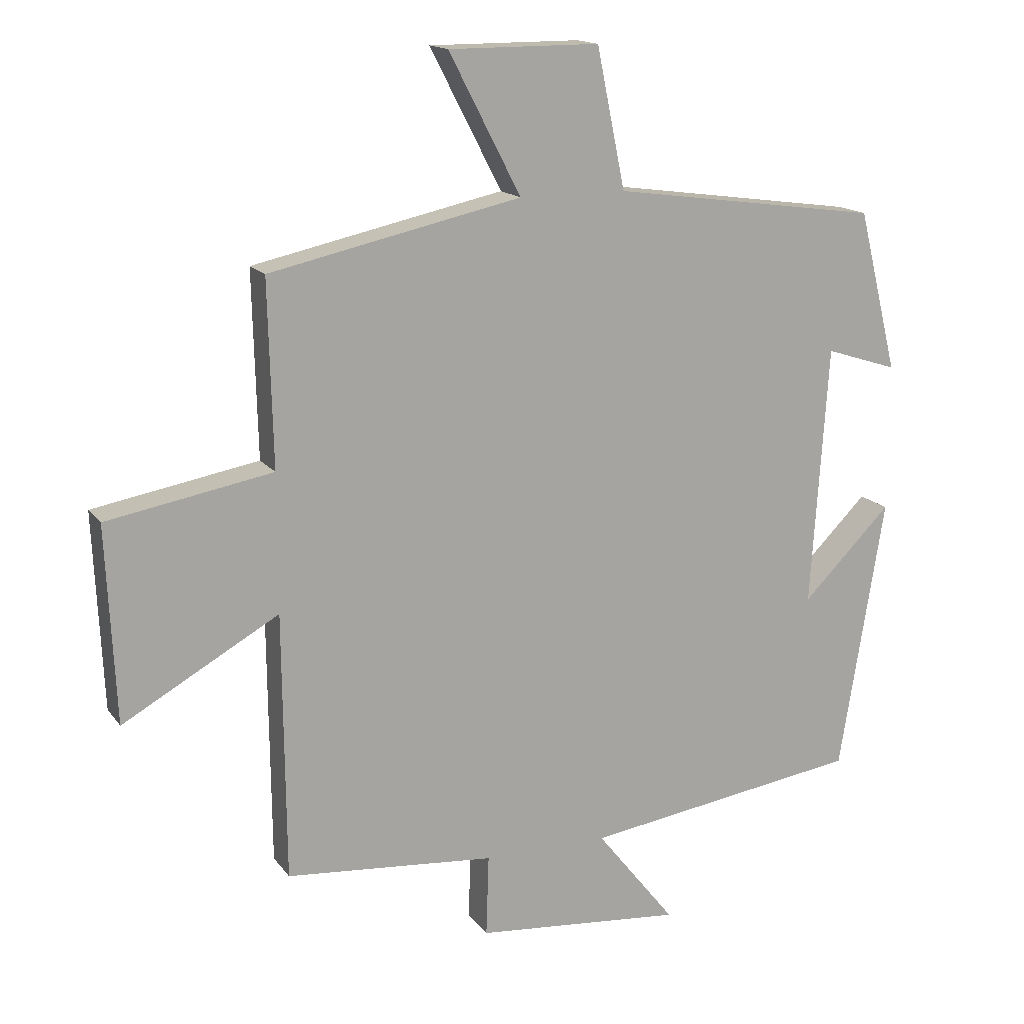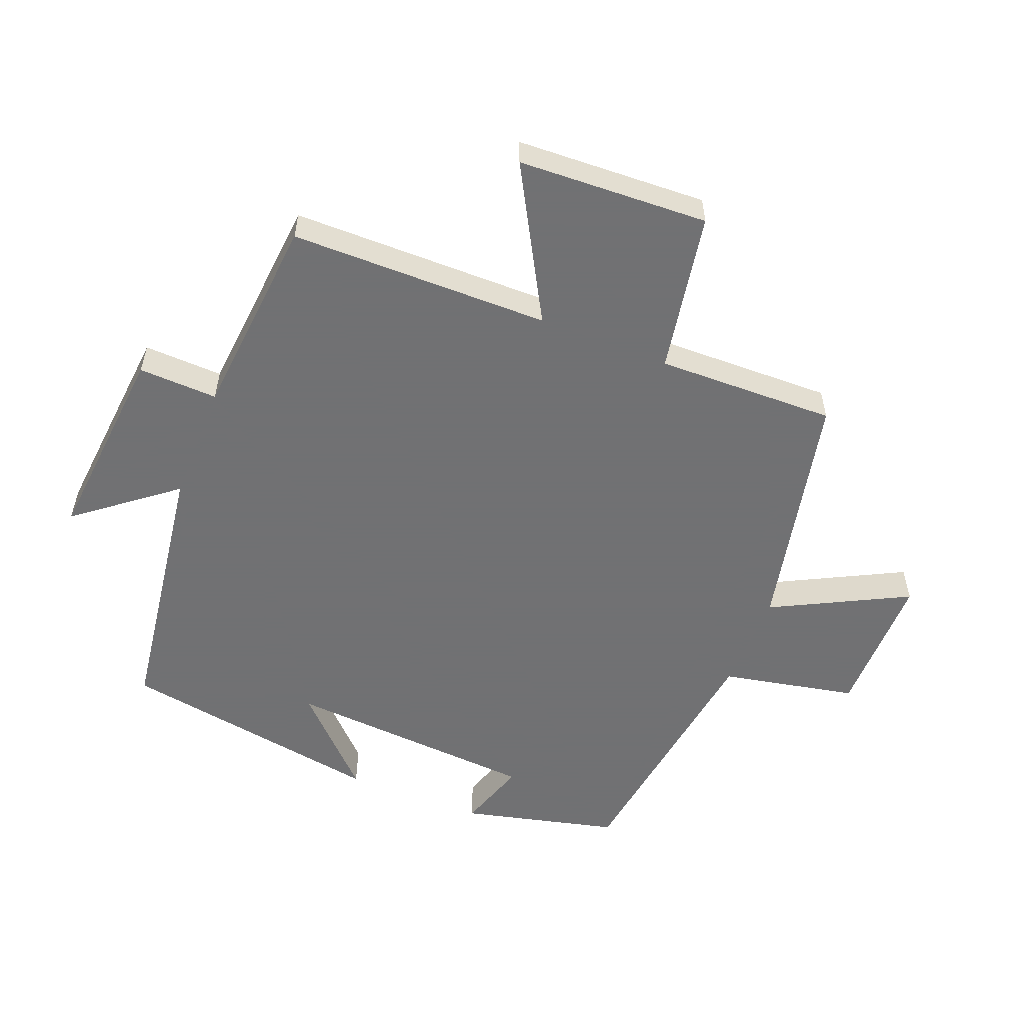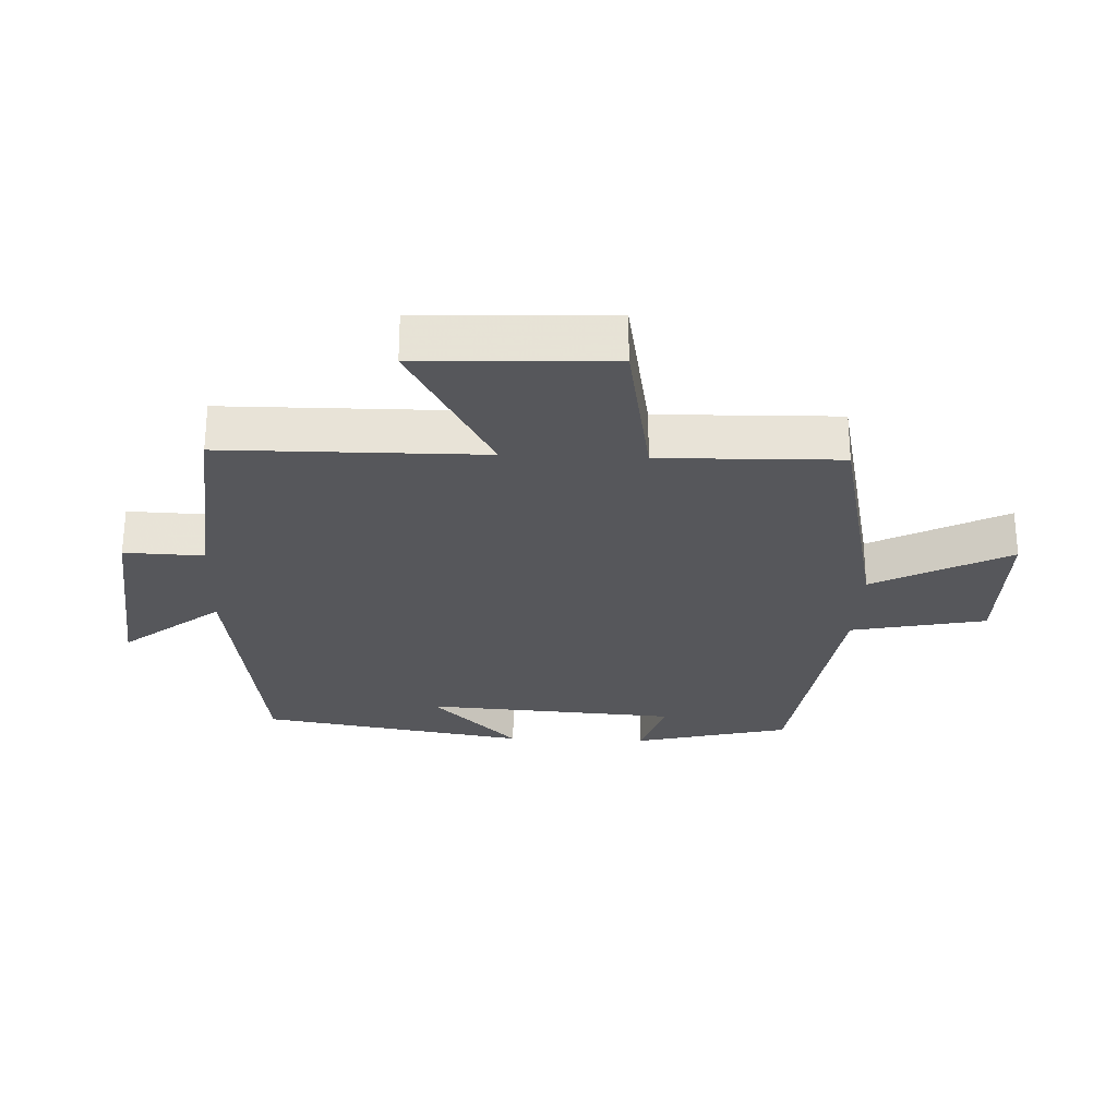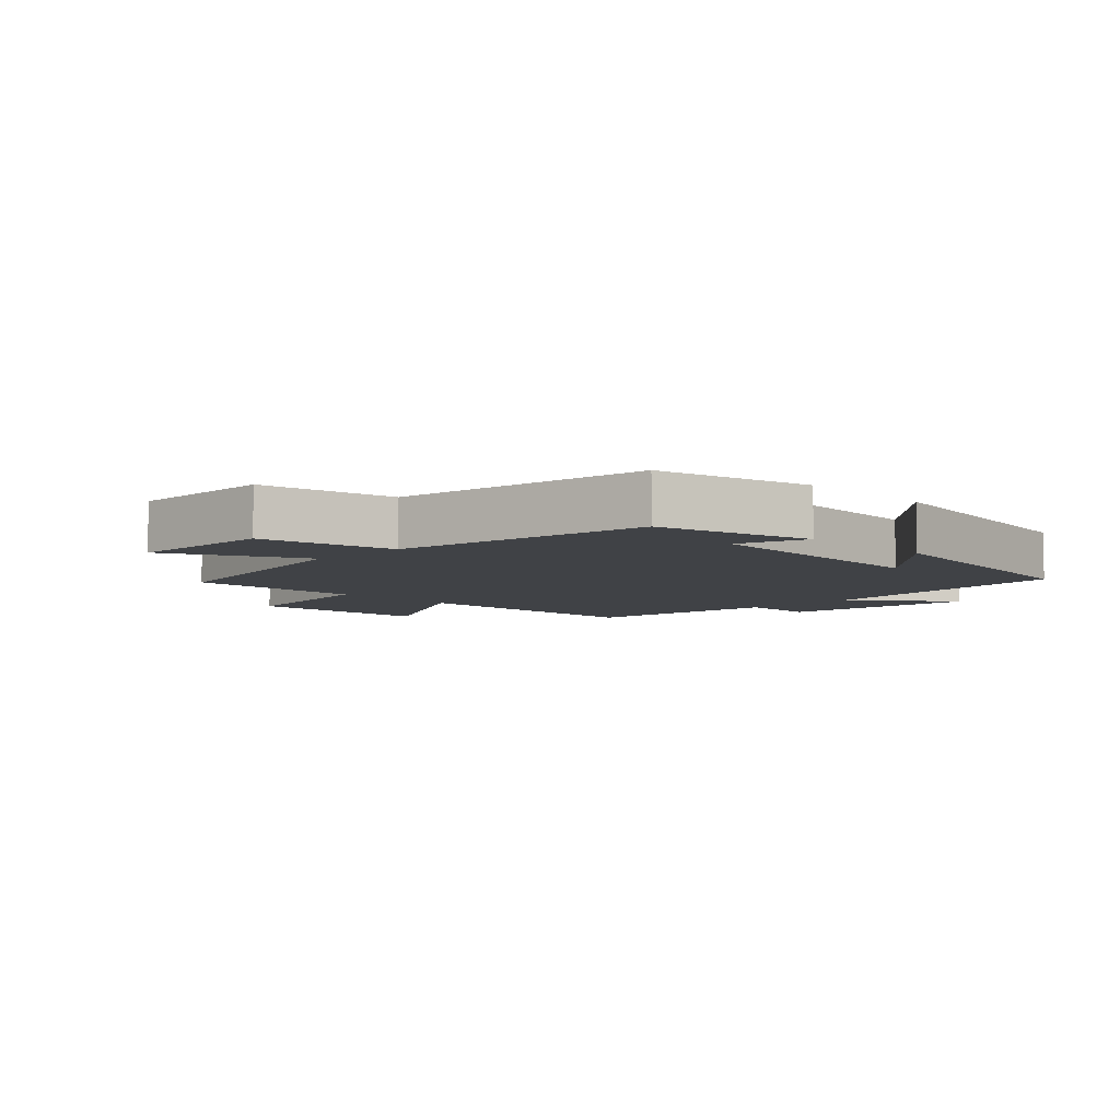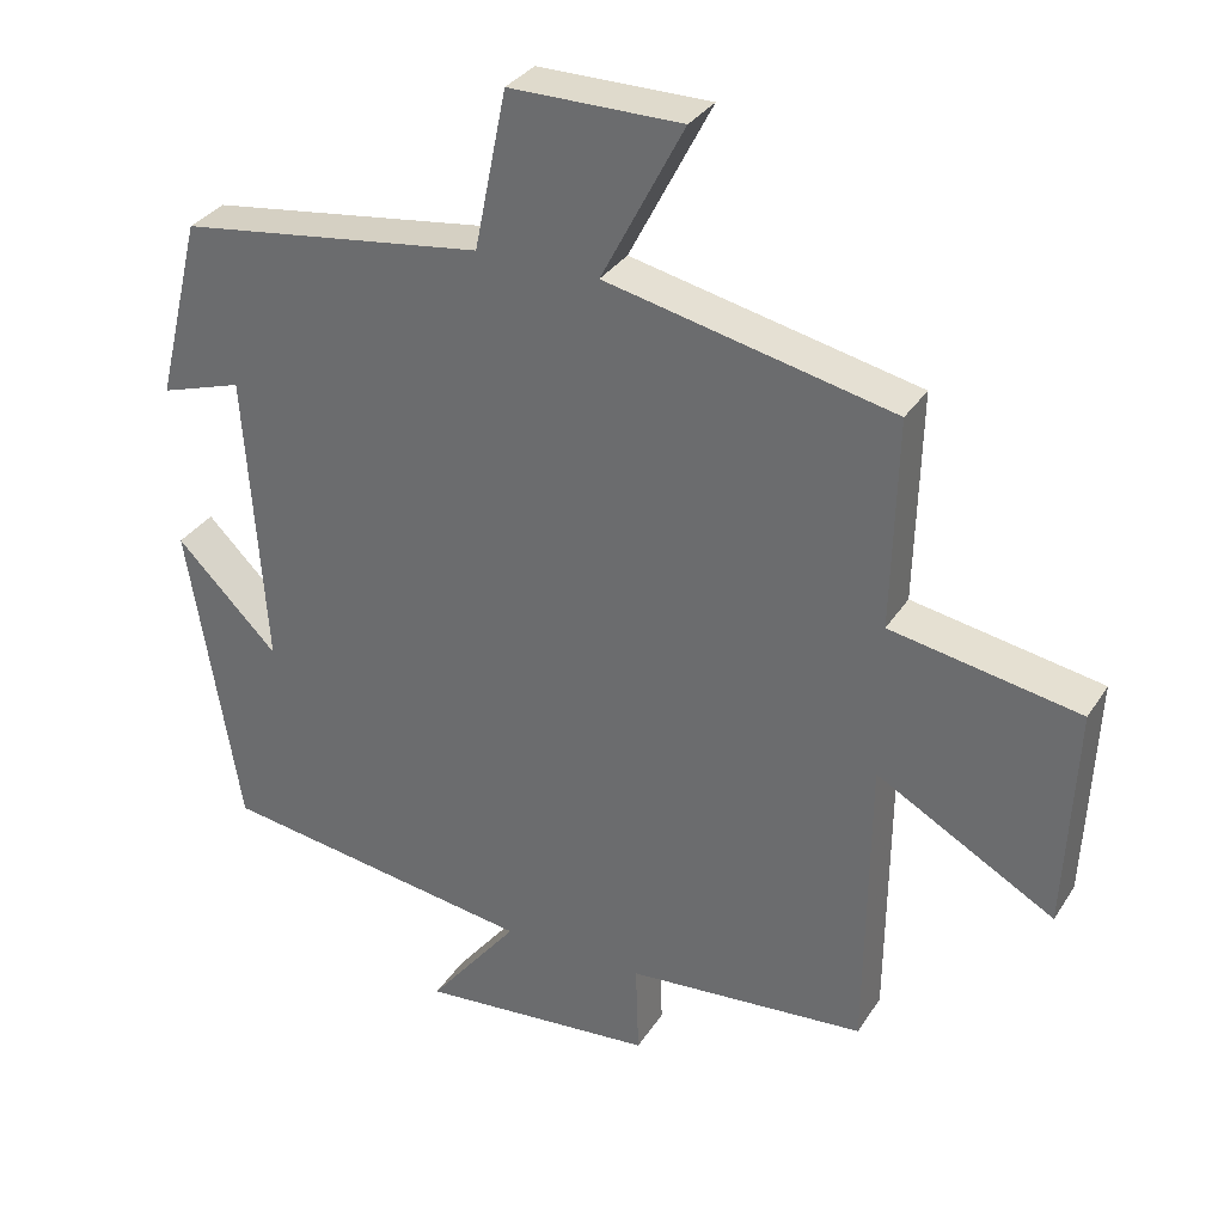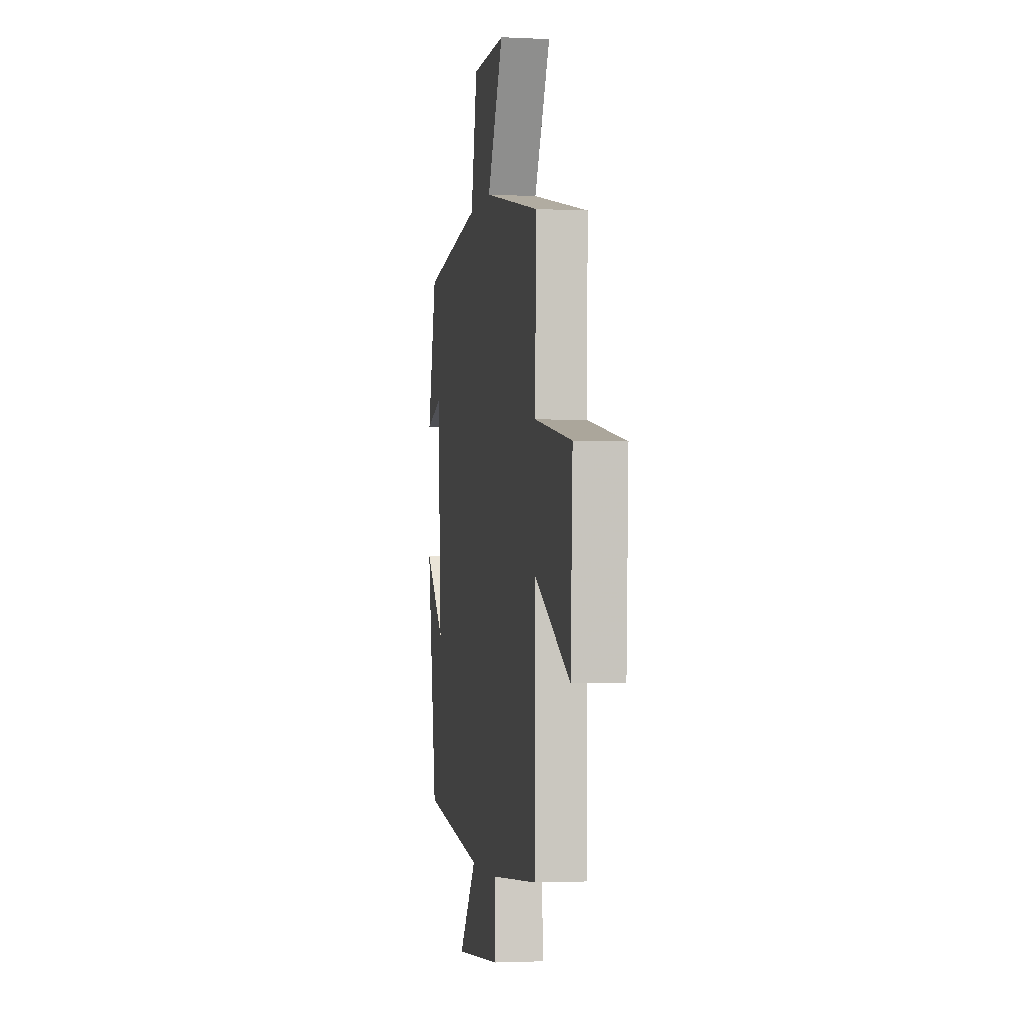
<metadata>
{"format":"obj","ext":"obj","renderer":"f3d","projection":"perspective","resolution":1024,"background":"white","views":[{"elev":15.5,"azim":-23.6,"up":"+Z"},{"elev":-55.3,"azim":-111.8,"up":"+Y"},{"elev":-27.3,"azim":-92.5,"up":"+Y"},{"elev":-6.3,"azim":44.5,"up":"+Y"},{"elev":32.5,"azim":-152.4,"up":"+Z"},{"elev":-2.2,"azim":-100.0,"up":"+Z"}]}
</metadata>
<code>
v 0.44 0.07 0.444
v 0.5 0.07 0.201
v 0.391 0.07 0.236
v 0.365 0.07 -0.158
v 0.5 0.07 -0.023
v 0.432 0.07 -0.438
v 0.011 0.07 -0.5
v 0.131 0.07 -0.651
v -0.183 0.07 -0.623
v -0.179 0.07 -0.5
v -0.496 0.07 -0.473
v -0.5 0.07 -0.07
v -0.736 0.07 -0.203
v -0.75 0.07 0.093
v -0.5 0.07 0.138
v -0.507 0.07 0.417
v -0.127 0.07 0.5
v -0.236 0.07 0.71
v -0.008 0.07 0.71
v 0.035 0.07 0.5
v 0.44 0 0.444
v 0.5 0 0.201
v 0.391 0 0.236
v 0.365 0 -0.158
v 0.5 0 -0.023
v 0.432 0 -0.438
v 0.011 0 -0.5
v 0.131 0 -0.651
v -0.183 0 -0.623
v -0.179 0 -0.5
v -0.496 0 -0.473
v -0.5 0 -0.07
v -0.736 0 -0.203
v -0.75 0 0.093
v -0.5 0 0.138
v -0.507 0 0.417
v -0.127 0 0.5
v -0.236 0 0.71
v -0.008 0 0.71
v 0.035 0 0.5
f 17 18 19 20
f 17 20 1
f 16 17 1
f 15 16 1
f 12 13 14 15
f 12 15 1
f 11 12 1
f 10 11 1
f 7 8 9 10
f 4 5 6
f 4 6 7 10
f 1 2 3
f 10 1 3
f 3 4 10
f 40 39 38 37
f 21 40 37
f 21 37 36
f 21 36 35
f 35 34 33 32
f 21 35 32
f 21 32 31
f 21 31 30
f 30 29 28 27
f 26 25 24
f 30 27 26 24
f 23 22 21
f 23 21 30
f 30 24 23
f 1 21 22 2
f 2 22 23 3
f 3 23 24 4
f 4 24 25 5
f 5 25 26 6
f 6 26 27 7
f 7 27 28 8
f 8 28 29 9
f 9 29 30 10
f 10 30 31 11
f 11 31 32 12
f 12 32 33 13
f 13 33 34 14
f 14 34 35 15
f 15 35 36 16
f 16 36 37 17
f 17 37 38 18
f 18 38 39 19
f 19 39 40 20
f 20 40 21 1

</code>
